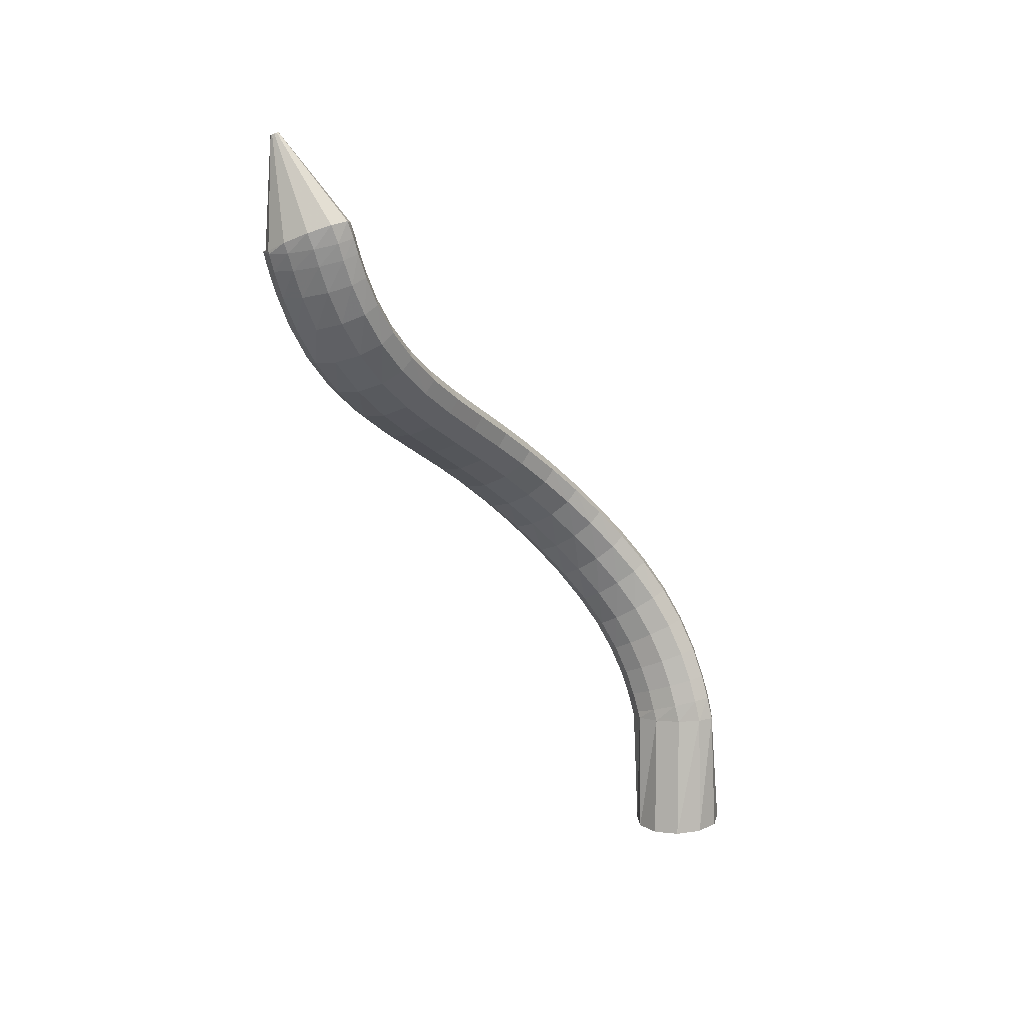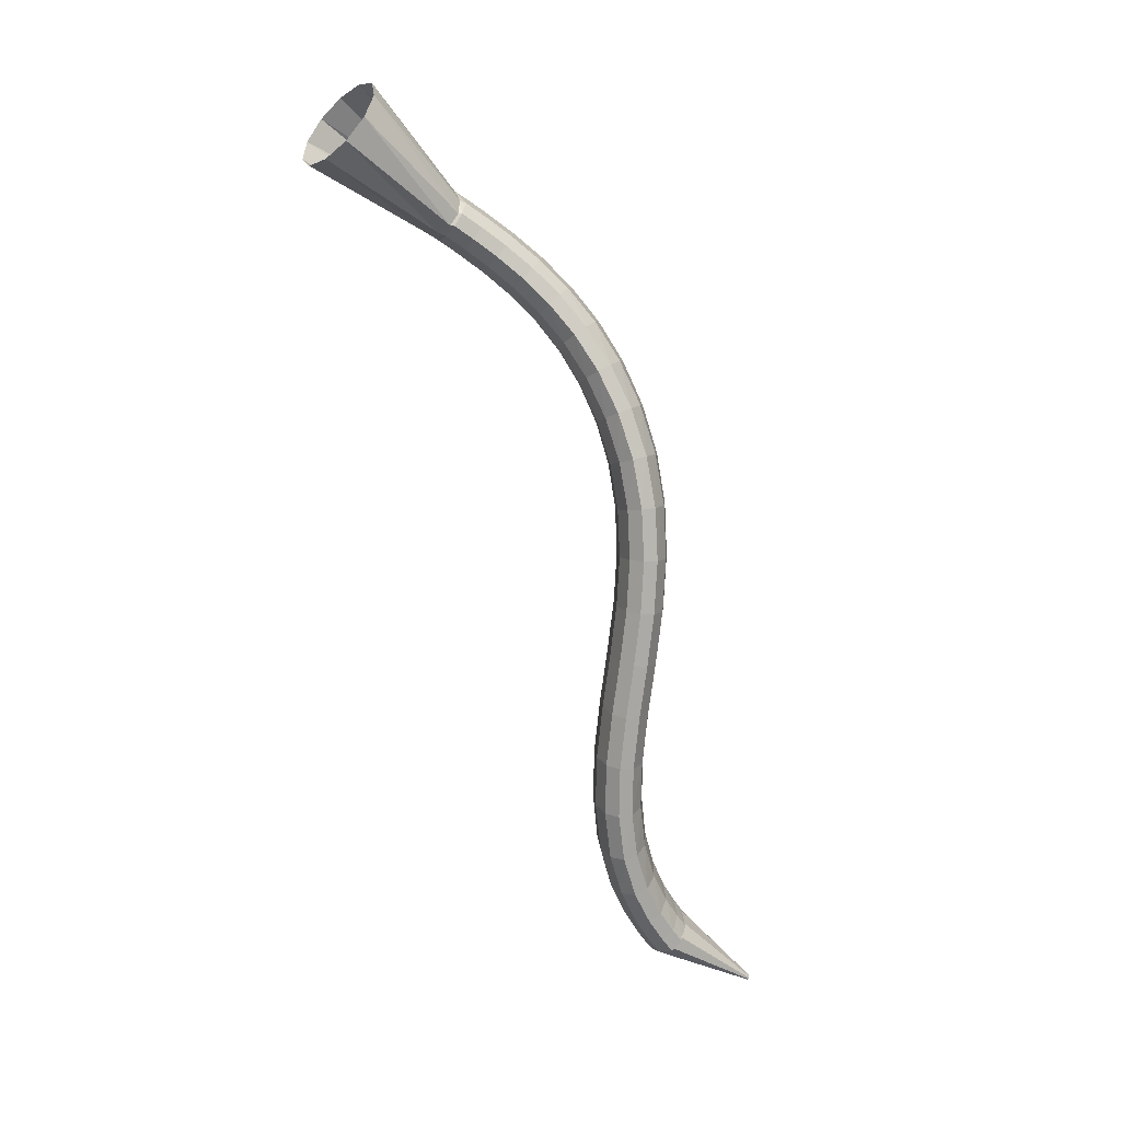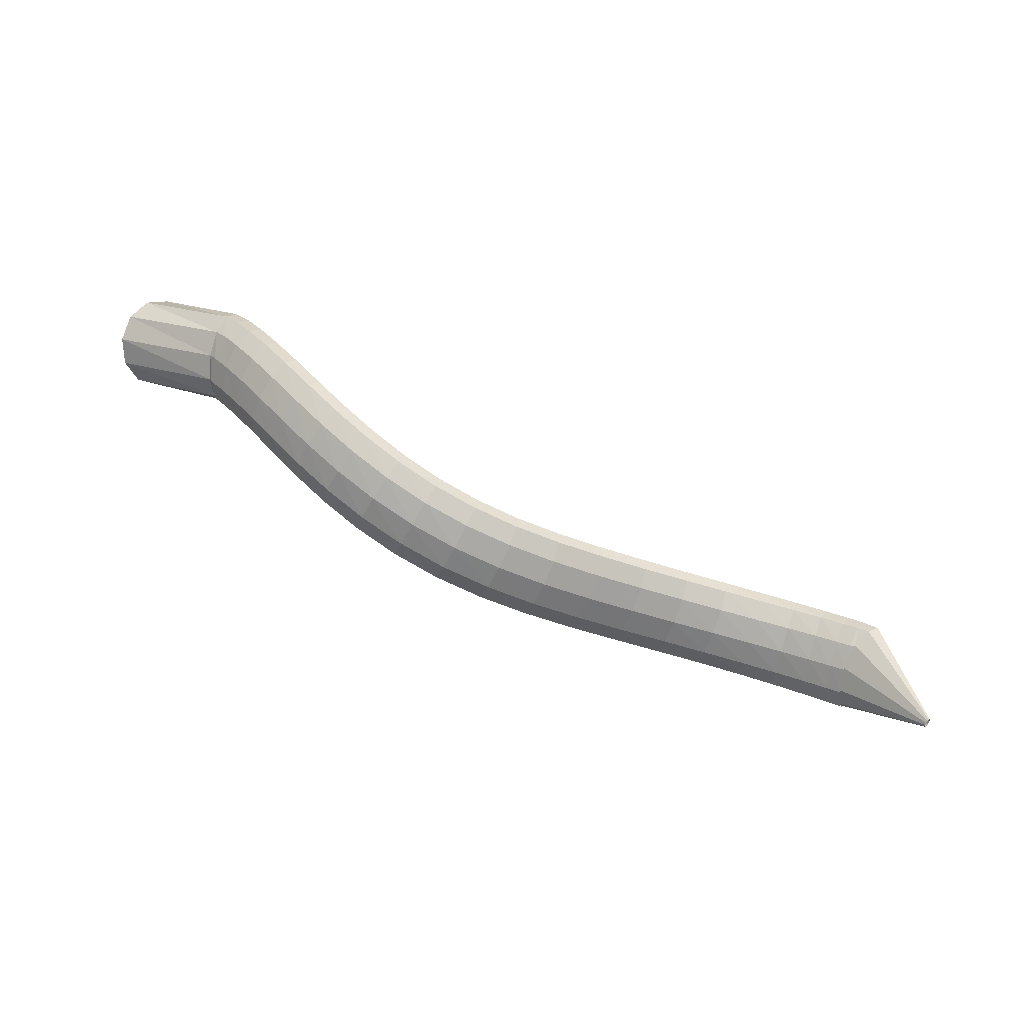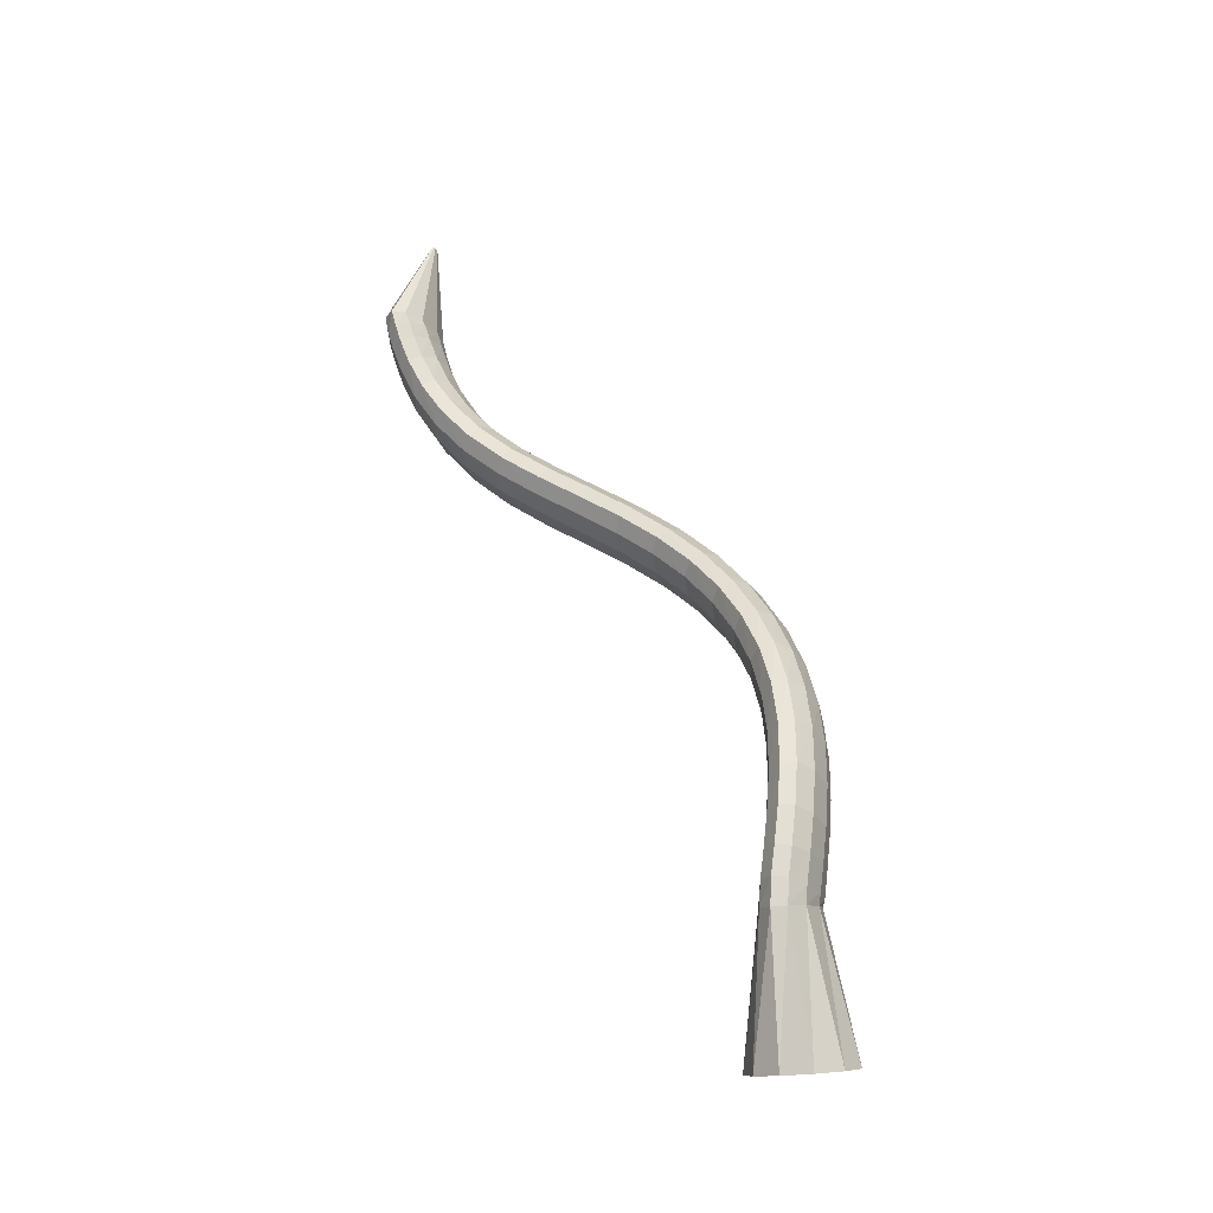
<metadata>
{"format":"obj","ext":"obj","renderer":"f3d","projection":"perspective","resolution":1024,"background":"white","views":[{"elev":-71.6,"azim":101.0,"up":"+Z"},{"elev":-56.8,"azim":-52.4,"up":"+Y"},{"elev":26.8,"azim":37.2,"up":"+Y"},{"elev":72.7,"azim":-99.5,"up":"+Y"}]}
</metadata>
<code>
g tube1
v 157.3 133.3 197.9
v 157.6 130.5 198.1
v 158.1 128.1 196.8
v 158.5 126.8 194.4
v 158.8 127 191.6
v 158.8 128.7 189.3
v 158.5 131.3 188.3
v 158.1 134 188.9
v 157.6 136 190.9
v 157.3 136.5 193.6
v 157.2 135.5 196.2
v 157.3 133.3 197.9
v 170.9 134.3 196.9
v 171.1 131.6 197.5
v 171.4 129.5 197.2
v 171.7 128.7 196
v 171.8 129.3 194.4
v 171.7 131.3 192.9
v 171.5 133.9 191.9
v 171.2 136.4 191.8
v 171 137.9 192.5
v 170.8 138 194
v 170.7 136.7 195.6
v 170.9 134.3 196.9
v 172 134.3 197.3
v 171.7 131.6 197.8
v 171.6 129.5 197.5
v 171.9 128.6 196.3
v 172.4 129.3 194.8
v 173 131.2 193.3
v 173.4 133.8 192.4
v 173.6 136.3 192.3
v 173.5 137.9 193.1
v 173 138 194.5
v 172.5 136.6 196
v 172 134.3 197.3
v 174.4 134.1 198
v 174 131.4 198.5
v 173.9 129.3 198.1
v 174.1 128.5 197
v 174.6 129.1 195.5
v 175.3 131 194
v 175.8 133.7 193.1
v 176.1 136.1 193.1
v 176 137.7 193.9
v 175.6 137.8 195.2
v 175 136.5 196.8
v 174.4 134.1 198
v 177.6 133.6 198.9
v 177 131 199.4
v 176.7 128.9 198.9
v 176.8 128.1 197.8
v 177.4 128.7 196.2
v 178.1 130.6 194.8
v 178.8 133.2 194
v 179.3 135.7 194
v 179.4 137.2 194.8
v 179 137.3 196.2
v 178.3 136 197.7
v 177.6 133.6 198.9
v 181.2 132.8 199.8
v 180.3 130.2 200.2
v 179.9 128.2 199.7
v 179.9 127.4 198.5
v 180.4 128 197
v 181.3 129.9 195.6
v 182.2 132.4 194.8
v 182.8 134.8 194.9
v 183.1 136.3 195.7
v 182.8 136.4 197.2
v 182.1 135.1 198.7
v 181.2 132.8 199.8
v 185 131.5 200.5
v 184 129 200.9
v 183.3 127.1 200.4
v 183.2 126.3 199.2
v 183.6 126.9 197.7
v 184.5 128.8 196.3
v 185.6 131.2 195.5
v 186.5 133.6 195.5
v 186.9 135 196.4
v 186.8 135.1 197.9
v 186.1 133.8 199.4
v 185 131.5 200.5
v 189 129.8 200.9
v 187.9 127.4 201.3
v 187 125.5 200.8
v 186.7 124.8 199.6
v 187 125.4 198
v 188 127.2 196.6
v 189.1 129.7 195.8
v 190.2 131.9 195.8
v 190.8 133.3 196.7
v 190.8 133.3 198.2
v 190.1 132 199.7
v 189 129.8 200.9
v 193.2 127.8 200.7
v 192 125.4 201.2
v 190.9 123.5 200.8
v 190.5 122.9 199.6
v 190.7 123.6 198
v 191.5 125.4 196.6
v 192.7 127.8 195.7
v 193.9 130 195.7
v 194.6 131.3 196.5
v 194.8 131.3 197.9
v 194.2 130 199.5
v 193.2 127.8 200.7
v 197.4 125.5 200
v 196.1 123.1 200.6
v 195 121.3 200.2
v 194.4 120.7 199
v 194.4 121.4 197.5
v 195.1 123.3 196
v 196.3 125.7 195.1
v 197.5 127.9 195
v 198.4 129.1 195.8
v 198.7 129.1 197.2
v 198.3 127.7 198.8
v 197.4 125.5 200
v 201.5 123.1 198.6
v 200.4 120.7 199.2
v 199.2 118.9 198.9
v 198.4 118.4 197.8
v 198.2 119.2 196.3
v 198.8 121.1 194.8
v 199.8 123.6 193.9
v 201 125.7 193.7
v 202 127 194.5
v 202.5 126.8 195.8
v 202.3 125.4 197.4
v 201.5 123.1 198.6
v 205.6 120.7 196.6
v 204.5 118.3 197.1
v 203.3 116.6 196.9
v 202.3 116.1 195.9
v 202 117 194.4
v 202.4 119 193
v 203.3 121.5 192.1
v 204.5 123.6 191.9
v 205.6 124.8 192.6
v 206.2 124.6 193.8
v 206.2 123.1 195.3
v 205.6 120.7 196.6
v 209.4 118.4 193.9
v 208.4 116 194.4
v 207.1 114.2 194.2
v 206.1 113.8 193.3
v 205.7 114.8 191.9
v 205.9 116.9 190.6
v 206.7 119.4 189.7
v 207.9 121.6 189.5
v 209.1 122.7 190.1
v 209.8 122.4 191.3
v 210 120.8 192.7
v 209.4 118.4 193.9
v 213.1 116.2 190.7
v 212 113.7 191.2
v 210.8 112 191
v 209.7 111.6 190.1
v 209.2 112.6 188.8
v 209.3 114.8 187.6
v 210 117.3 186.7
v 211.2 119.5 186.6
v 212.4 120.6 187.1
v 213.3 120.3 188.2
v 213.5 118.7 189.6
v 213.1 116.2 190.7
v 216.5 114.1 187.2
v 215.5 111.6 187.7
v 214.3 109.9 187.5
v 213.2 109.5 186.6
v 212.6 110.5 185.4
v 212.6 112.7 184.2
v 213.4 115.3 183.4
v 214.5 117.5 183.2
v 215.7 118.6 183.8
v 216.6 118.3 184.9
v 216.9 116.6 186.1
v 216.5 114.1 187.2
v 219.9 112.1 183.7
v 218.9 109.6 184.1
v 217.7 107.9 183.9
v 216.6 107.5 183
v 216 108.5 181.8
v 216 110.7 180.6
v 216.7 113.3 179.9
v 217.9 115.6 179.8
v 219.1 116.7 180.3
v 220 116.3 181.4
v 220.3 114.6 182.7
v 219.9 112.1 183.7
v 223.2 110.4 180.4
v 222.4 107.8 180.8
v 221.2 106 180.5
v 220.2 105.6 179.6
v 219.6 106.6 178.4
v 219.6 108.8 177.2
v 220.2 111.5 176.5
v 221.3 113.7 176.4
v 222.4 114.9 177.1
v 223.3 114.6 178.2
v 223.6 112.9 179.4
v 223.2 110.4 180.4
v 226.6 108.9 177.7
v 225.9 106.3 178
v 224.9 104.5 177.6
v 224 104 176.6
v 223.5 105 175.3
v 223.4 107.2 174.1
v 224 109.9 173.4
v 224.9 112.2 173.5
v 225.8 113.4 174.2
v 226.6 113.1 175.4
v 226.9 111.5 176.7
v 226.6 108.9 177.7
v 230 107.9 175.6
v 229.5 105.2 175.9
v 228.7 103.3 175.4
v 228 102.7 174.2
v 227.5 103.7 172.9
v 227.4 105.9 171.7
v 227.8 108.6 171
v 228.5 111 171.1
v 229.3 112.3 172
v 229.9 112.1 173.3
v 230.2 110.4 174.6
v 230 107.9 175.6
v 233.3 107.3 174.2
v 232.9 104.6 174.4
v 232.4 102.6 173.9
v 231.9 101.9 172.7
v 231.5 102.8 171.3
v 231.5 105 170
v 231.7 107.7 169.4
v 232.1 110.1 169.5
v 232.7 111.5 170.4
v 233.1 111.4 171.8
v 233.4 109.8 173.2
v 233.3 107.3 174.2
v 236.3 107 173.4
v 236.1 104.3 173.7
v 235.8 102.2 173.1
v 235.4 101.5 171.9
v 235.2 102.4 170.4
v 235.1 104.5 169.1
v 235.2 107.2 168.4
v 235.5 109.7 168.5
v 235.8 111.1 169.4
v 236.1 111 170.8
v 236.3 109.5 172.3
v 236.3 107 173.4
v 238.7 106.9 173
v 238.6 104.2 173.3
v 238.4 102.1 172.8
v 238.2 101.4 171.6
v 238 102.2 170
v 238 104.2 168.7
v 238 106.9 167.9
v 238.1 109.4 168
v 238.4 110.9 168.9
v 238.5 110.9 170.3
v 238.7 109.4 171.9
v 238.7 106.9 173
v 240.3 106.9 172.8
v 240.2 104.2 173.2
v 240.1 102.1 172.7
v 240 101.3 171.4
v 239.9 102.1 169.9
v 239.8 104.1 168.5
v 239.8 106.9 167.7
v 239.9 109.3 167.8
v 240 110.8 168.7
v 240.1 110.8 170.1
v 240.2 109.3 171.7
v 240.3 106.9 172.8
v 240 107 172.6
v 239.5 104.4 173.1
v 239.4 102.3 172.7
v 239.6 101.4 171.6
v 240.2 102.1 170
v 240.9 104 168.6
v 241.5 106.6 167.8
v 241.8 109.1 167.7
v 241.8 110.6 168.5
v 241.4 110.7 169.9
v 240.7 109.4 171.4
v 240 107 172.6
v 250.8 104.8 174
v 250.7 104.6 174.1
v 250.7 104.4 174
v 250.7 104.3 173.9
v 250.8 104.3 173.8
v 250.9 104.5 173.6
v 250.9 104.8 173.5
v 251 105 173.5
v 251 105.2 173.6
v 250.9 105.2 173.8
v 250.9 105.1 173.9
v 250.8 104.8 174
f 1 2 14
f 14 13 1
f 2 3 15
f 15 14 2
f 3 4 16
f 16 15 3
f 4 5 17
f 17 16 4
f 5 6 18
f 18 17 5
f 6 7 19
f 19 18 6
f 7 8 20
f 20 19 7
f 8 9 21
f 21 20 8
f 9 10 22
f 22 21 9
f 10 11 23
f 23 22 10
f 11 12 24
f 24 23 11
f 13 14 26
f 26 25 13
f 14 15 27
f 27 26 14
f 15 16 28
f 28 27 15
f 16 17 29
f 29 28 16
f 17 18 30
f 30 29 17
f 18 19 31
f 31 30 18
f 19 20 32
f 32 31 19
f 20 21 33
f 33 32 20
f 21 22 34
f 34 33 21
f 22 23 35
f 35 34 22
f 23 24 36
f 36 35 23
f 25 26 38
f 38 37 25
f 26 27 39
f 39 38 26
f 27 28 40
f 40 39 27
f 28 29 41
f 41 40 28
f 29 30 42
f 42 41 29
f 30 31 43
f 43 42 30
f 31 32 44
f 44 43 31
f 32 33 45
f 45 44 32
f 33 34 46
f 46 45 33
f 34 35 47
f 47 46 34
f 35 36 48
f 48 47 35
f 37 38 50
f 50 49 37
f 38 39 51
f 51 50 38
f 39 40 52
f 52 51 39
f 40 41 53
f 53 52 40
f 41 42 54
f 54 53 41
f 42 43 55
f 55 54 42
f 43 44 56
f 56 55 43
f 44 45 57
f 57 56 44
f 45 46 58
f 58 57 45
f 46 47 59
f 59 58 46
f 47 48 60
f 60 59 47
f 49 50 62
f 62 61 49
f 50 51 63
f 63 62 50
f 51 52 64
f 64 63 51
f 52 53 65
f 65 64 52
f 53 54 66
f 66 65 53
f 54 55 67
f 67 66 54
f 55 56 68
f 68 67 55
f 56 57 69
f 69 68 56
f 57 58 70
f 70 69 57
f 58 59 71
f 71 70 58
f 59 60 72
f 72 71 59
f 61 62 74
f 74 73 61
f 62 63 75
f 75 74 62
f 63 64 76
f 76 75 63
f 64 65 77
f 77 76 64
f 65 66 78
f 78 77 65
f 66 67 79
f 79 78 66
f 67 68 80
f 80 79 67
f 68 69 81
f 81 80 68
f 69 70 82
f 82 81 69
f 70 71 83
f 83 82 70
f 71 72 84
f 84 83 71
f 73 74 86
f 86 85 73
f 74 75 87
f 87 86 74
f 75 76 88
f 88 87 75
f 76 77 89
f 89 88 76
f 77 78 90
f 90 89 77
f 78 79 91
f 91 90 78
f 79 80 92
f 92 91 79
f 80 81 93
f 93 92 80
f 81 82 94
f 94 93 81
f 82 83 95
f 95 94 82
f 83 84 96
f 96 95 83
f 85 86 98
f 98 97 85
f 86 87 99
f 99 98 86
f 87 88 100
f 100 99 87
f 88 89 101
f 101 100 88
f 89 90 102
f 102 101 89
f 90 91 103
f 103 102 90
f 91 92 104
f 104 103 91
f 92 93 105
f 105 104 92
f 93 94 106
f 106 105 93
f 94 95 107
f 107 106 94
f 95 96 108
f 108 107 95
f 97 98 110
f 110 109 97
f 98 99 111
f 111 110 98
f 99 100 112
f 112 111 99
f 100 101 113
f 113 112 100
f 101 102 114
f 114 113 101
f 102 103 115
f 115 114 102
f 103 104 116
f 116 115 103
f 104 105 117
f 117 116 104
f 105 106 118
f 118 117 105
f 106 107 119
f 119 118 106
f 107 108 120
f 120 119 107
f 109 110 122
f 122 121 109
f 110 111 123
f 123 122 110
f 111 112 124
f 124 123 111
f 112 113 125
f 125 124 112
f 113 114 126
f 126 125 113
f 114 115 127
f 127 126 114
f 115 116 128
f 128 127 115
f 116 117 129
f 129 128 116
f 117 118 130
f 130 129 117
f 118 119 131
f 131 130 118
f 119 120 132
f 132 131 119
f 121 122 134
f 134 133 121
f 122 123 135
f 135 134 122
f 123 124 136
f 136 135 123
f 124 125 137
f 137 136 124
f 125 126 138
f 138 137 125
f 126 127 139
f 139 138 126
f 127 128 140
f 140 139 127
f 128 129 141
f 141 140 128
f 129 130 142
f 142 141 129
f 130 131 143
f 143 142 130
f 131 132 144
f 144 143 131
f 133 134 146
f 146 145 133
f 134 135 147
f 147 146 134
f 135 136 148
f 148 147 135
f 136 137 149
f 149 148 136
f 137 138 150
f 150 149 137
f 138 139 151
f 151 150 138
f 139 140 152
f 152 151 139
f 140 141 153
f 153 152 140
f 141 142 154
f 154 153 141
f 142 143 155
f 155 154 142
f 143 144 156
f 156 155 143
f 145 146 158
f 158 157 145
f 146 147 159
f 159 158 146
f 147 148 160
f 160 159 147
f 148 149 161
f 161 160 148
f 149 150 162
f 162 161 149
f 150 151 163
f 163 162 150
f 151 152 164
f 164 163 151
f 152 153 165
f 165 164 152
f 153 154 166
f 166 165 153
f 154 155 167
f 167 166 154
f 155 156 168
f 168 167 155
f 157 158 170
f 170 169 157
f 158 159 171
f 171 170 158
f 159 160 172
f 172 171 159
f 160 161 173
f 173 172 160
f 161 162 174
f 174 173 161
f 162 163 175
f 175 174 162
f 163 164 176
f 176 175 163
f 164 165 177
f 177 176 164
f 165 166 178
f 178 177 165
f 166 167 179
f 179 178 166
f 167 168 180
f 180 179 167
f 169 170 182
f 182 181 169
f 170 171 183
f 183 182 170
f 171 172 184
f 184 183 171
f 172 173 185
f 185 184 172
f 173 174 186
f 186 185 173
f 174 175 187
f 187 186 174
f 175 176 188
f 188 187 175
f 176 177 189
f 189 188 176
f 177 178 190
f 190 189 177
f 178 179 191
f 191 190 178
f 179 180 192
f 192 191 179
f 181 182 194
f 194 193 181
f 182 183 195
f 195 194 182
f 183 184 196
f 196 195 183
f 184 185 197
f 197 196 184
f 185 186 198
f 198 197 185
f 186 187 199
f 199 198 186
f 187 188 200
f 200 199 187
f 188 189 201
f 201 200 188
f 189 190 202
f 202 201 189
f 190 191 203
f 203 202 190
f 191 192 204
f 204 203 191
f 193 194 206
f 206 205 193
f 194 195 207
f 207 206 194
f 195 196 208
f 208 207 195
f 196 197 209
f 209 208 196
f 197 198 210
f 210 209 197
f 198 199 211
f 211 210 198
f 199 200 212
f 212 211 199
f 200 201 213
f 213 212 200
f 201 202 214
f 214 213 201
f 202 203 215
f 215 214 202
f 203 204 216
f 216 215 203
f 205 206 218
f 218 217 205
f 206 207 219
f 219 218 206
f 207 208 220
f 220 219 207
f 208 209 221
f 221 220 208
f 209 210 222
f 222 221 209
f 210 211 223
f 223 222 210
f 211 212 224
f 224 223 211
f 212 213 225
f 225 224 212
f 213 214 226
f 226 225 213
f 214 215 227
f 227 226 214
f 215 216 228
f 228 227 215
f 217 218 230
f 230 229 217
f 218 219 231
f 231 230 218
f 219 220 232
f 232 231 219
f 220 221 233
f 233 232 220
f 221 222 234
f 234 233 221
f 222 223 235
f 235 234 222
f 223 224 236
f 236 235 223
f 224 225 237
f 237 236 224
f 225 226 238
f 238 237 225
f 226 227 239
f 239 238 226
f 227 228 240
f 240 239 227
f 229 230 242
f 242 241 229
f 230 231 243
f 243 242 230
f 231 232 244
f 244 243 231
f 232 233 245
f 245 244 232
f 233 234 246
f 246 245 233
f 234 235 247
f 247 246 234
f 235 236 248
f 248 247 235
f 236 237 249
f 249 248 236
f 237 238 250
f 250 249 237
f 238 239 251
f 251 250 238
f 239 240 252
f 252 251 239
f 241 242 254
f 254 253 241
f 242 243 255
f 255 254 242
f 243 244 256
f 256 255 243
f 244 245 257
f 257 256 244
f 245 246 258
f 258 257 245
f 246 247 259
f 259 258 246
f 247 248 260
f 260 259 247
f 248 249 261
f 261 260 248
f 249 250 262
f 262 261 249
f 250 251 263
f 263 262 250
f 251 252 264
f 264 263 251
f 253 254 266
f 266 265 253
f 254 255 267
f 267 266 254
f 255 256 268
f 268 267 255
f 256 257 269
f 269 268 256
f 257 258 270
f 270 269 257
f 258 259 271
f 271 270 258
f 259 260 272
f 272 271 259
f 260 261 273
f 273 272 260
f 261 262 274
f 274 273 261
f 262 263 275
f 275 274 262
f 263 264 276
f 276 275 263
f 265 266 278
f 278 277 265
f 266 267 279
f 279 278 266
f 267 268 280
f 280 279 267
f 268 269 281
f 281 280 268
f 269 270 282
f 282 281 269
f 270 271 283
f 283 282 270
f 271 272 284
f 284 283 271
f 272 273 285
f 285 284 272
f 273 274 286
f 286 285 273
f 274 275 287
f 287 286 274
f 275 276 288
f 288 287 275
f 277 278 290
f 290 289 277
f 278 279 291
f 291 290 278
f 279 280 292
f 292 291 279
f 280 281 293
f 293 292 280
f 281 282 294
f 294 293 281
f 282 283 295
f 295 294 282
f 283 284 296
f 296 295 283
f 284 285 297
f 297 296 284
f 285 286 298
f 298 297 285
f 286 287 299
f 299 298 286
f 287 288 300
f 300 299 287

</code>
